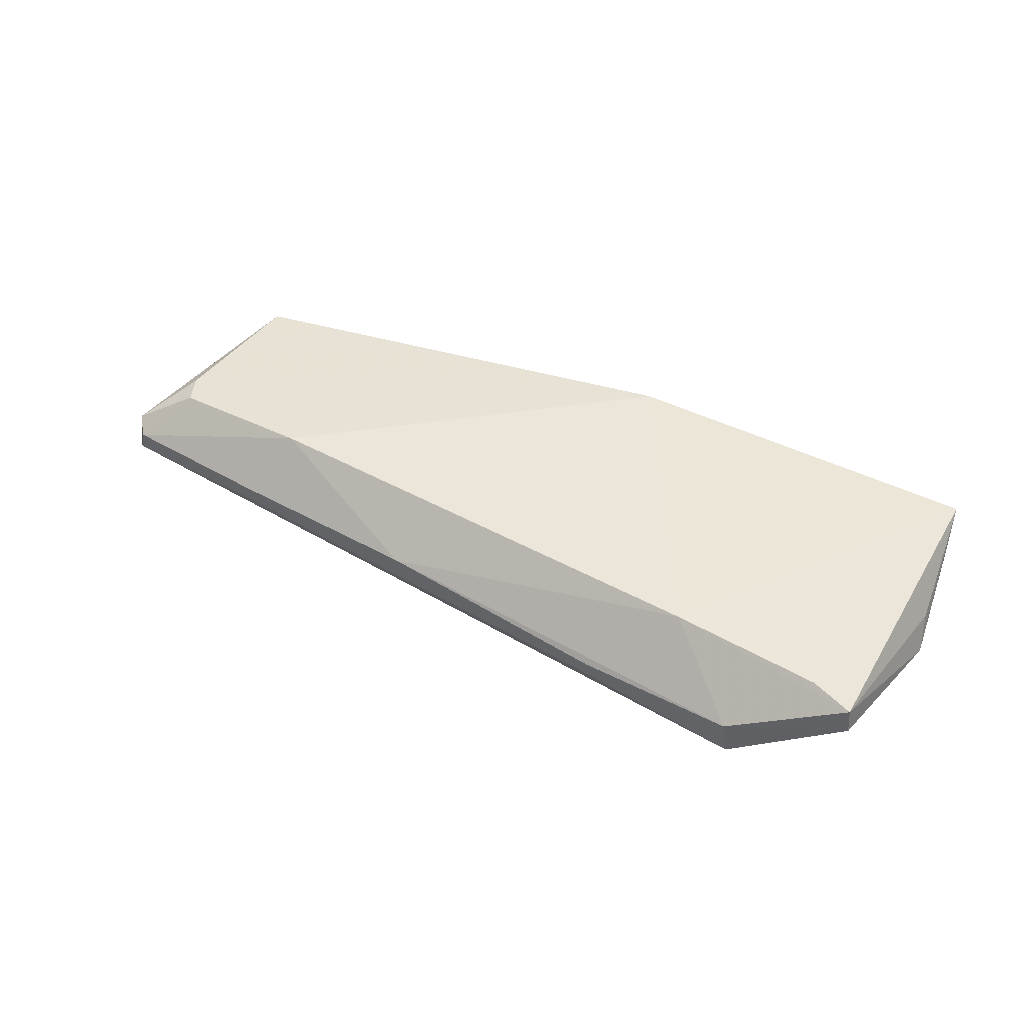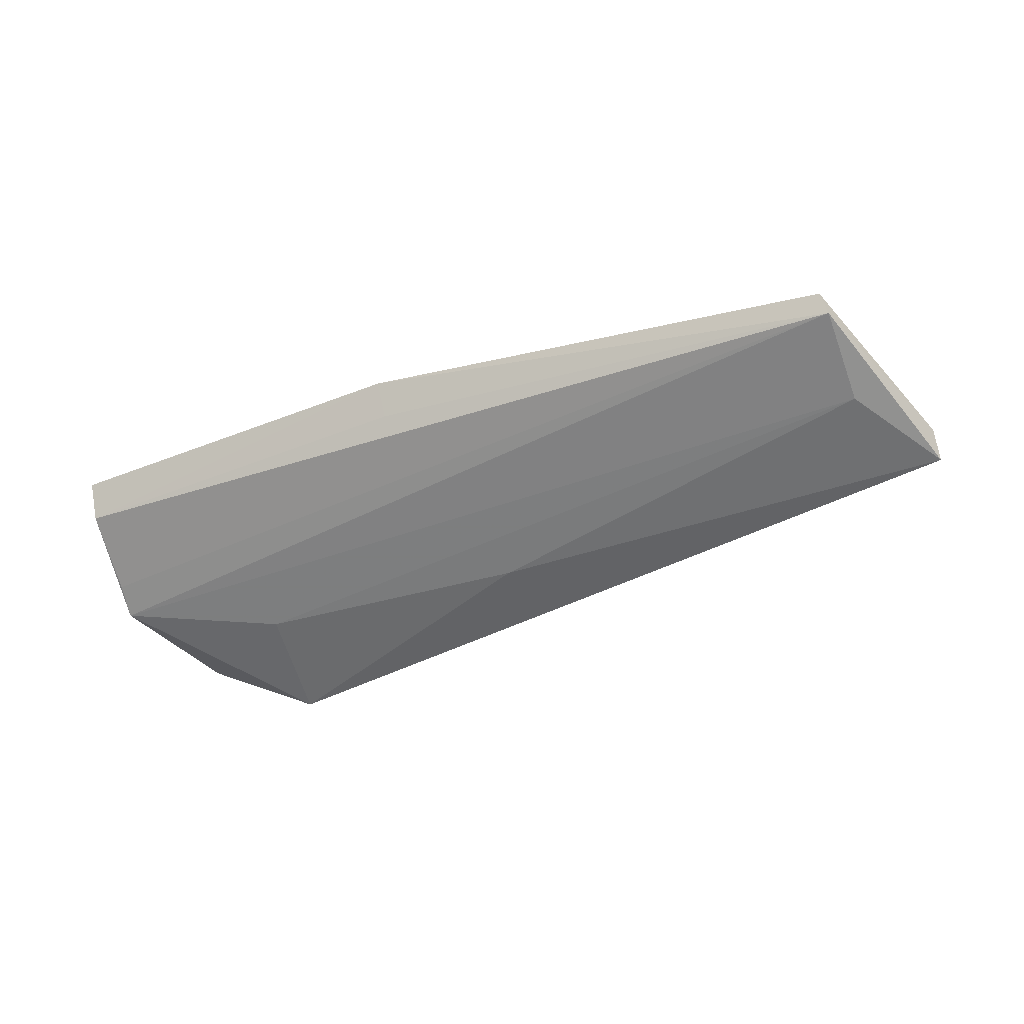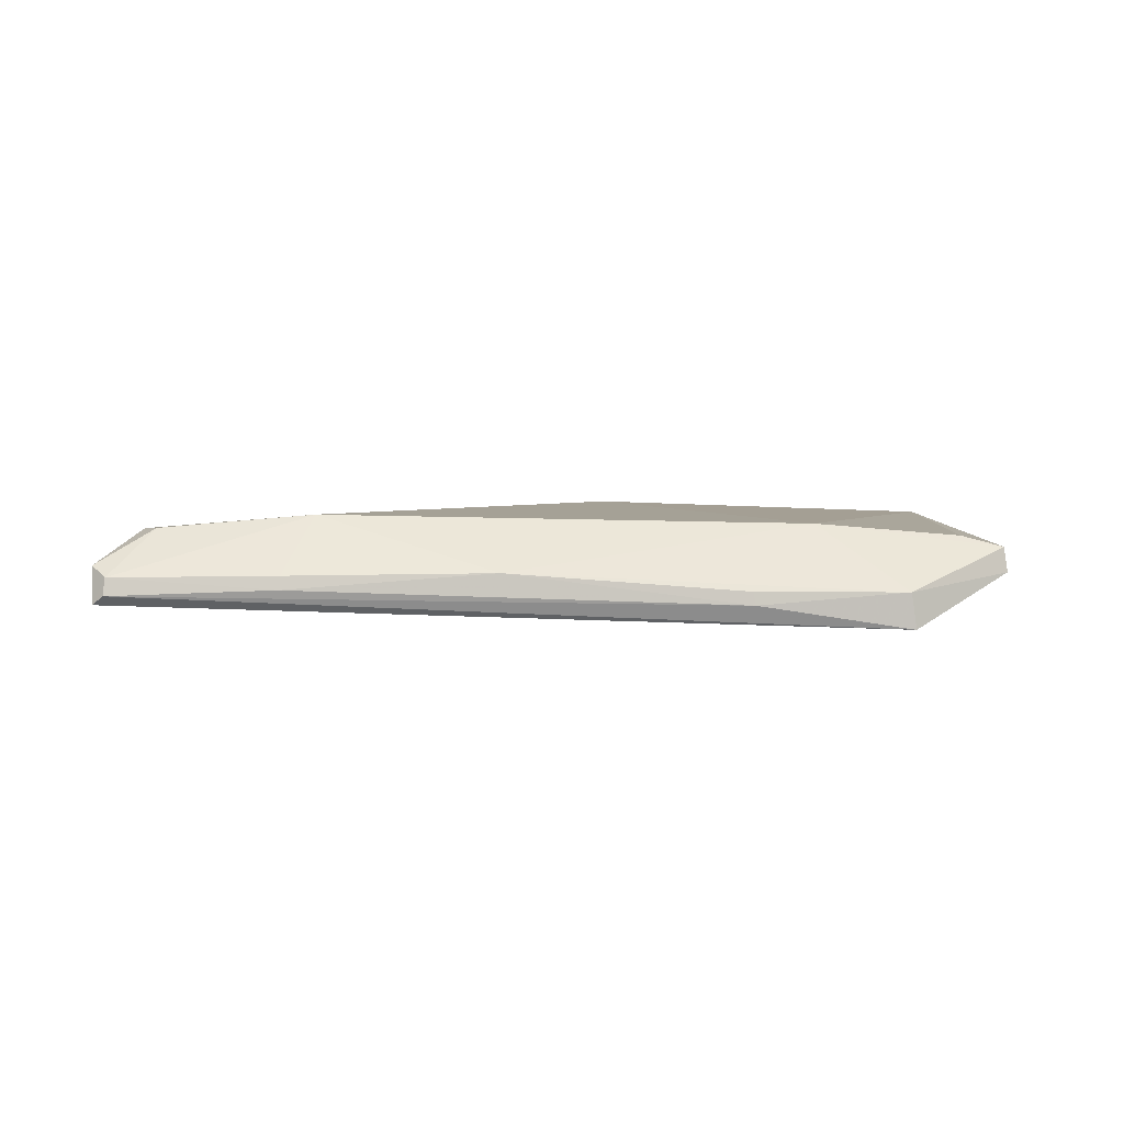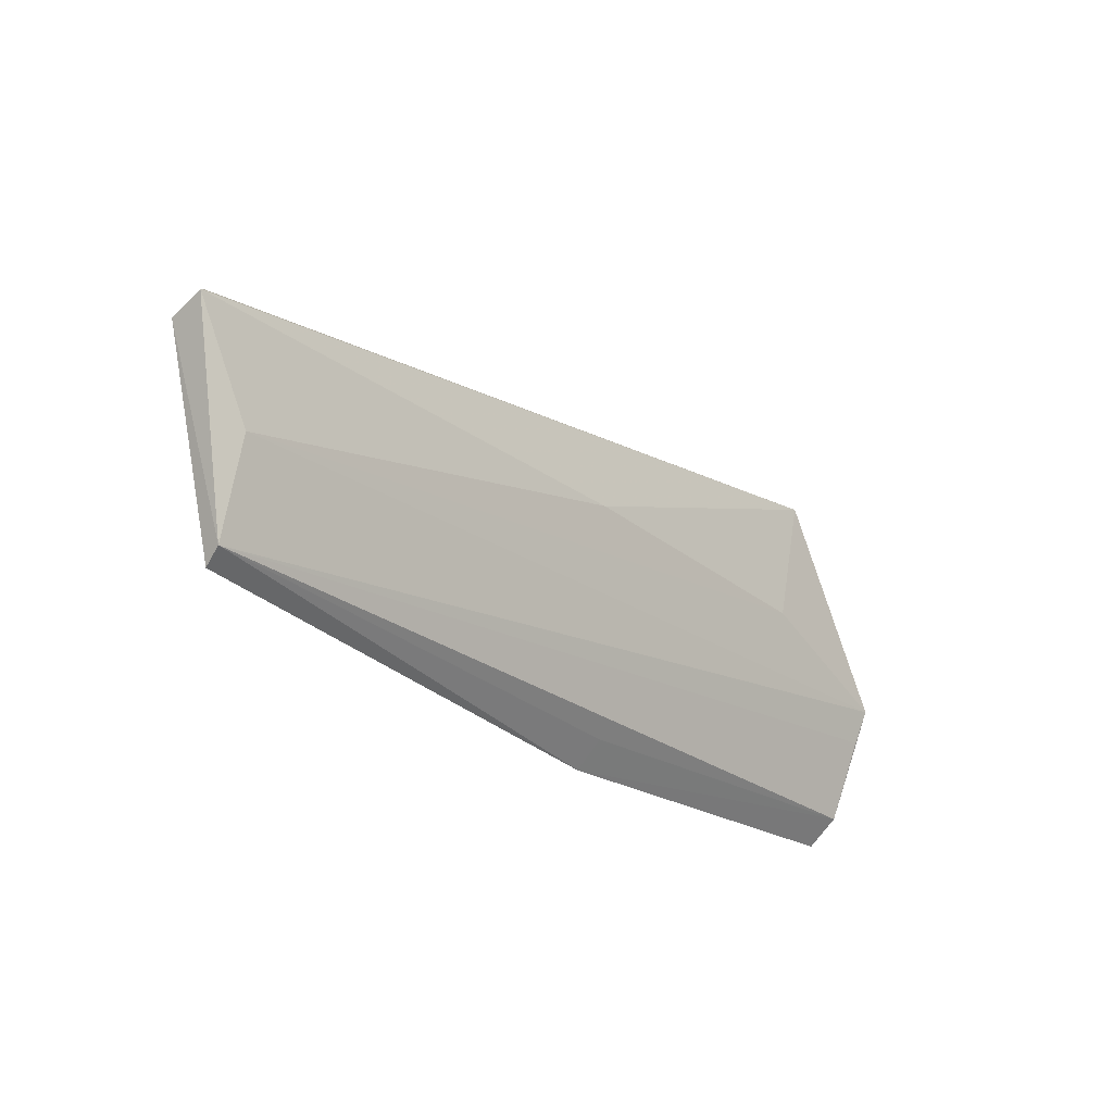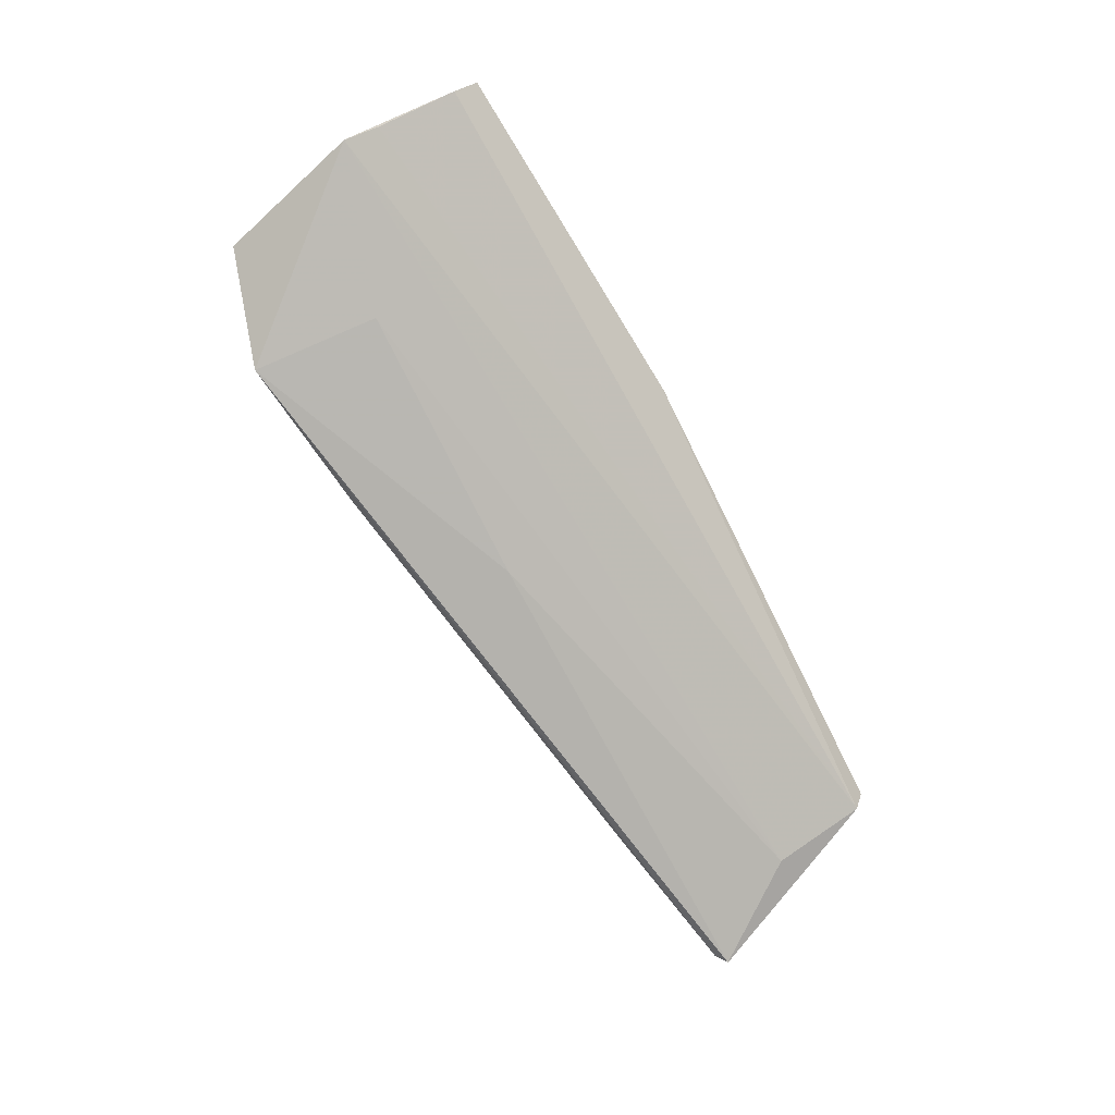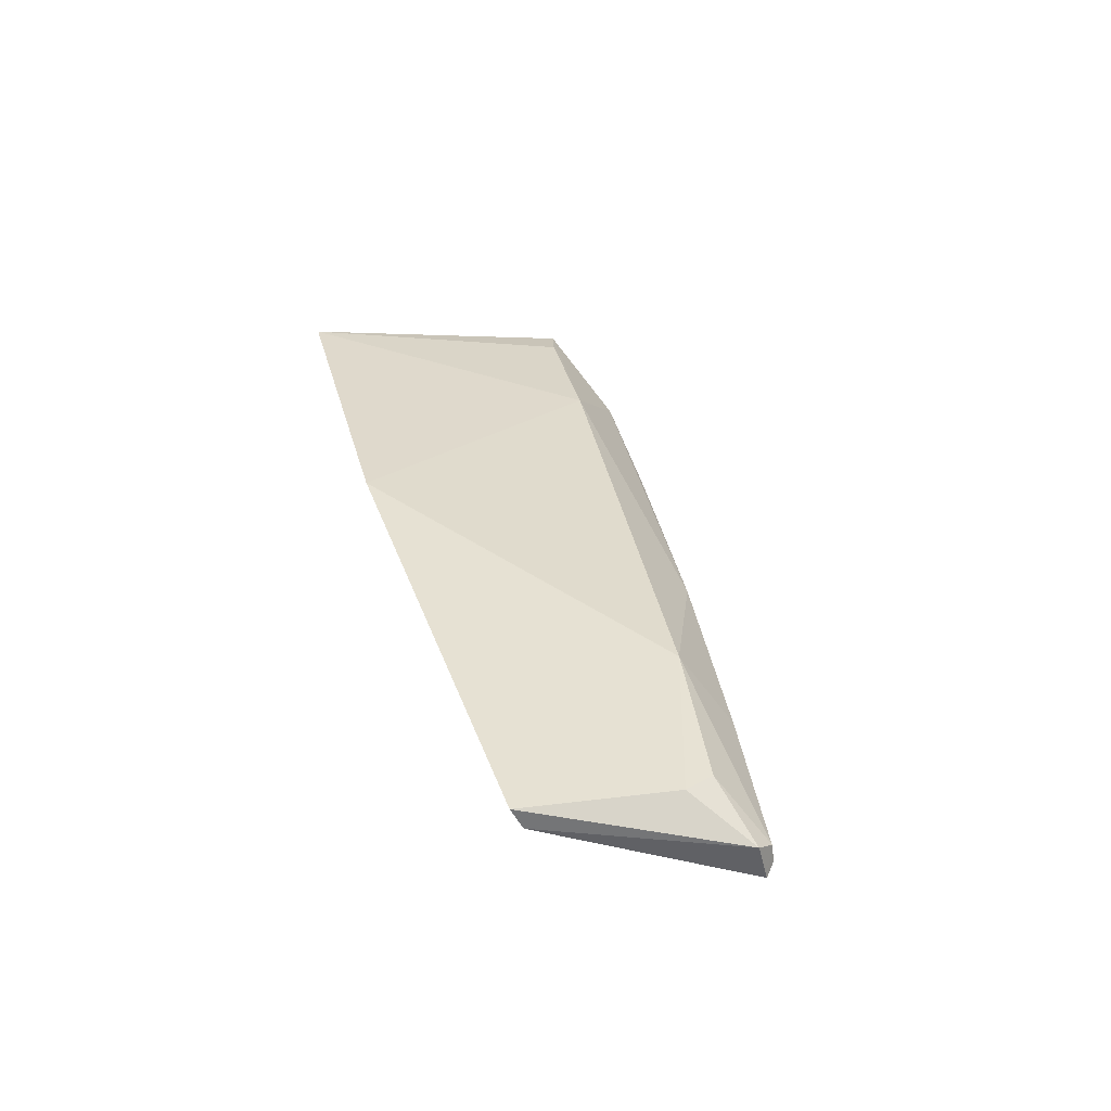
<metadata>
{"format":"obj","ext":"obj","renderer":"f3d","projection":"perspective","resolution":1024,"background":"white","views":[{"elev":45.6,"azim":22.1,"up":"+Y"},{"elev":-44.9,"azim":-162.4,"up":"+Y"},{"elev":0.8,"azim":-16.6,"up":"+Y"},{"elev":-32.6,"azim":-46.8,"up":"+Z"},{"elev":-77.0,"azim":115.9,"up":"+Y"},{"elev":34.4,"azim":-109.5,"up":"+Y"}]}
</metadata>
<code>
v 0.1074 0.04626 0.07295
v 0.1122 0.04171 0.05794
v 0.1116 0.05031 0.04368
v 0.02359 0.04775 0.03935
v 0.01486 0.04066 0.06046
v 0.1117 0.04698 0.04605
v 0.03675 0.04956 0.06076
v 0.1117 0.04486 0.05558
v 0.09575 0.03783 0.07606
v 0.02307 0.0456 0.04045
v 0.08744 0.04869 0.06926
v 0.07386 0.05144 0.03992
v 0.02129 0.04821 0.05769
v 0.0654 0.03973 0.06252
v 0.1077 0.0436 0.07324
v 0.05377 0.04372 0.06903
v 0.01493 0.04452 0.05948
v 0.1118 0.04321 0.05439
v 0.1031 0.04745 0.07153
v 0.02037 0.04819 0.05462
v 0.07372 0.04825 0.04222
v 0.095 0.03998 0.06295
v 0.02242 0.04246 0.05035
v 0.09517 0.04168 0.07613
v 0.03235 0.04209 0.06505
v 0.01603 0.04336 0.06132
v 0.07905 0.0404 0.07388
v 0.01581 0.04154 0.0615
v 0.03253 0.0435 0.06489
v 0.07878 0.04181 0.07374
f 6 3 2
f 8 1 2
f 8 2 3
f 8 3 1
f 12 10 4
f 12 3 6
f 12 11 3
f 12 7 11
f 14 9 5
f 15 9 2
f 15 2 1
f 16 11 7
f 17 10 5
f 17 4 10
f 18 10 6
f 18 6 2
f 18 2 10
f 19 11 1
f 19 1 3
f 19 3 11
f 20 12 4
f 20 7 12
f 20 13 7
f 20 17 13
f 20 4 17
f 21 12 6
f 21 6 10
f 21 10 12
f 22 2 9
f 22 9 14
f 23 14 5
f 23 5 10
f 23 22 14
f 23 10 2
f 23 2 22
f 24 15 1
f 24 9 15
f 24 1 11
f 24 11 16
f 26 7 13
f 26 13 17
f 26 17 5
f 27 9 24
f 27 16 25
f 28 5 9
f 28 27 25
f 28 9 27
f 28 26 5
f 28 25 26
f 29 16 7
f 29 7 26
f 29 26 25
f 29 25 16
f 30 27 24
f 30 24 16
f 30 16 27

</code>
